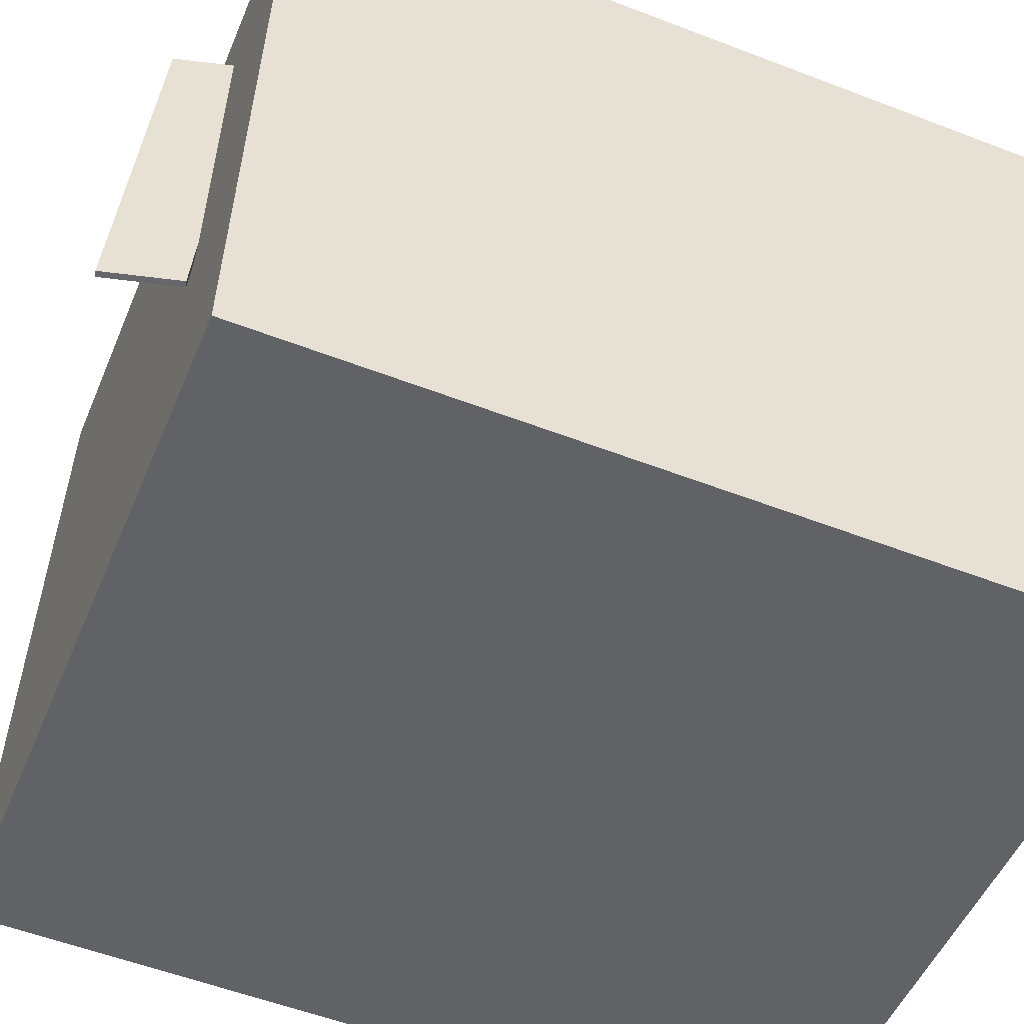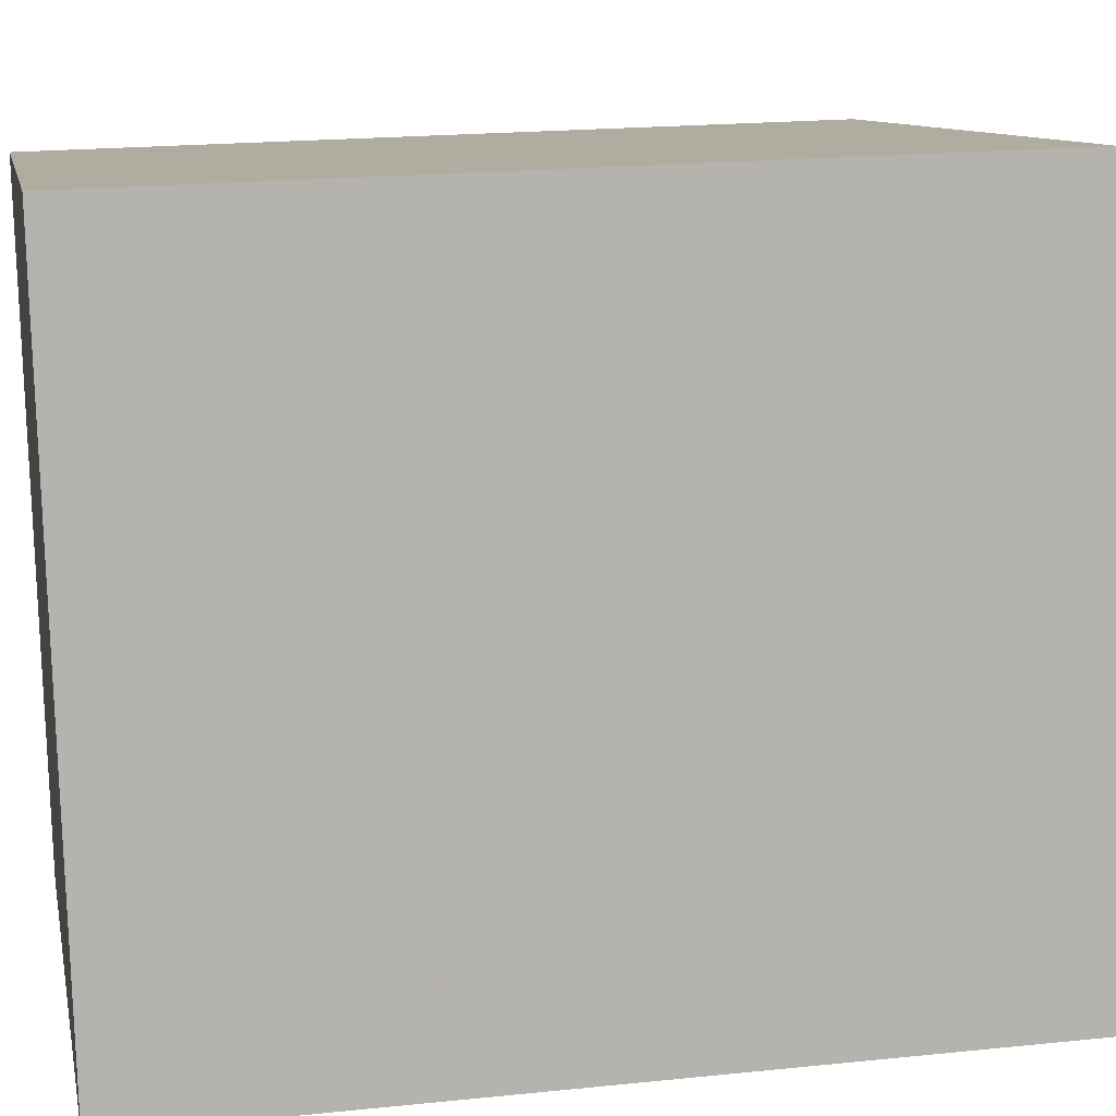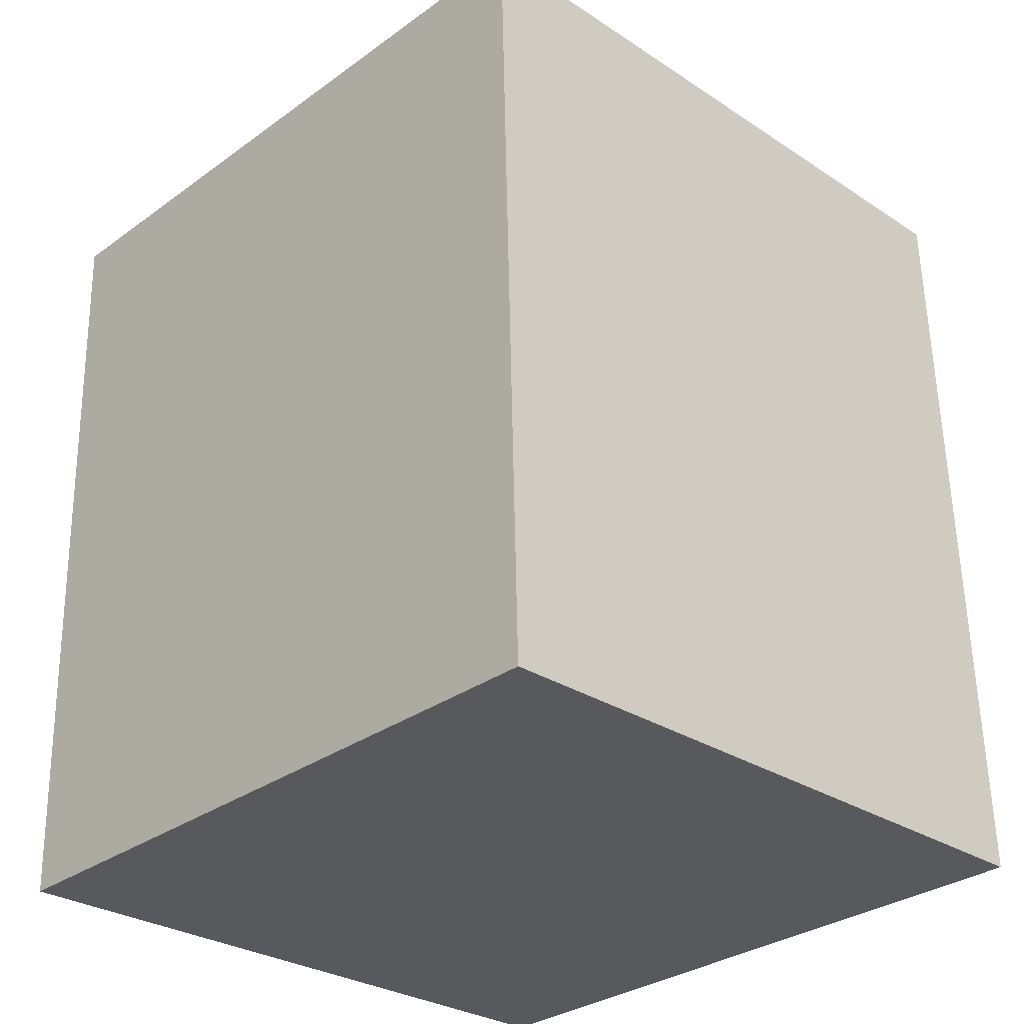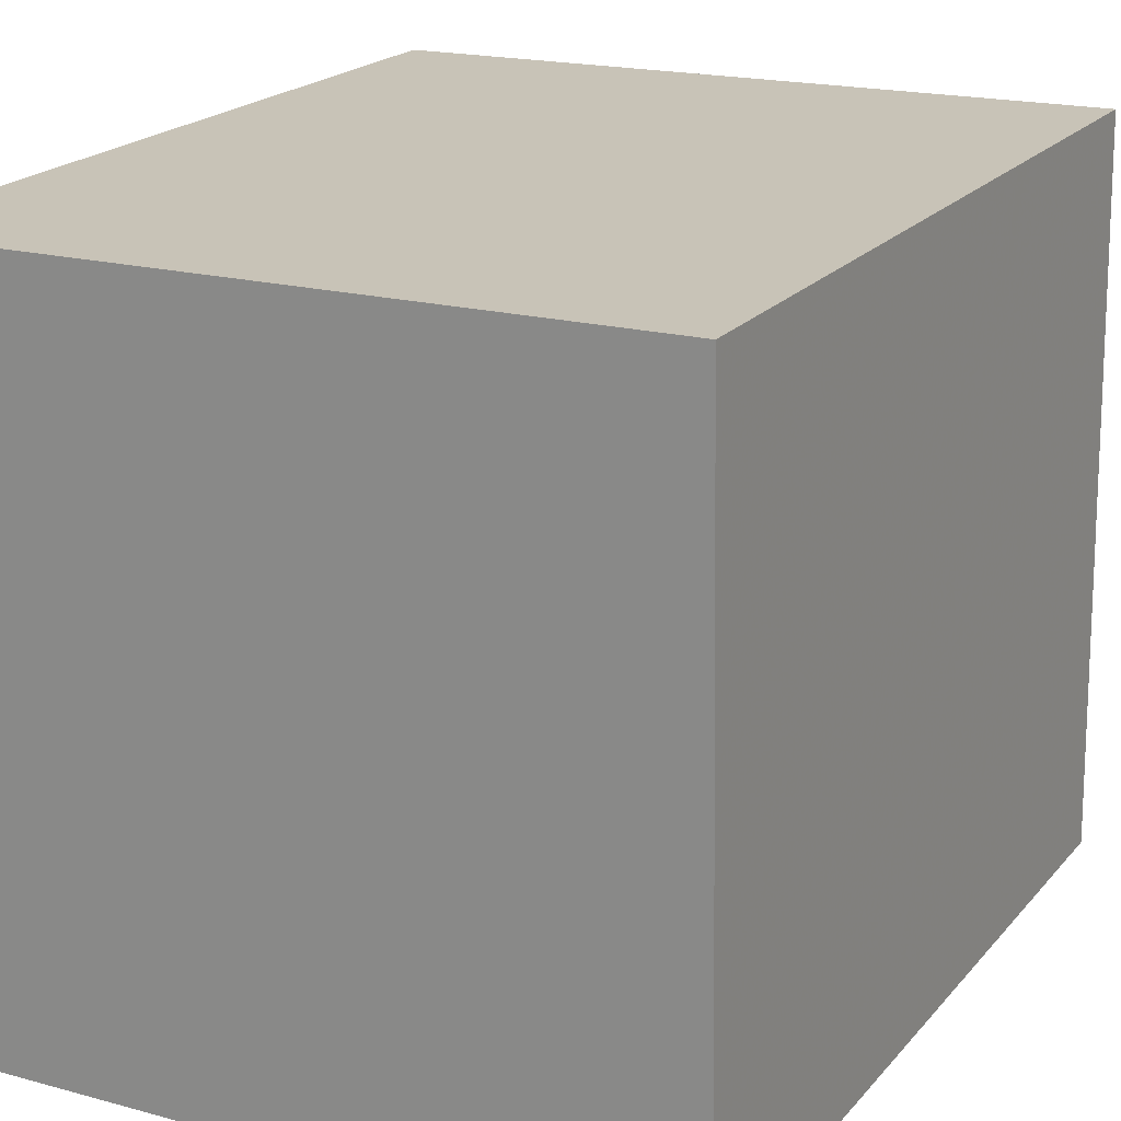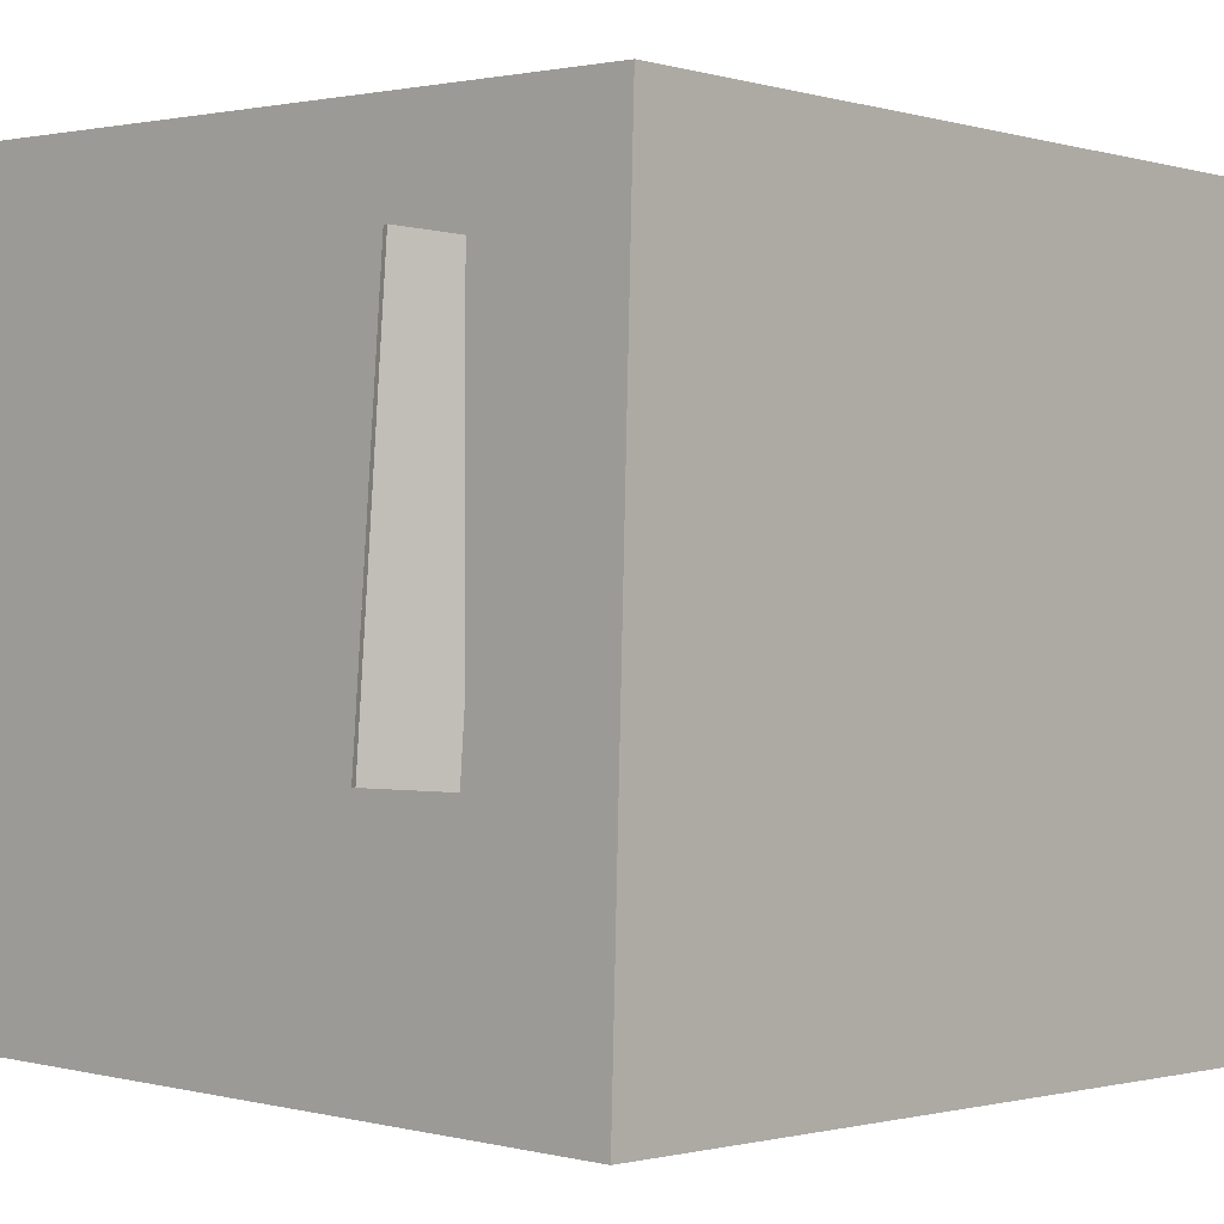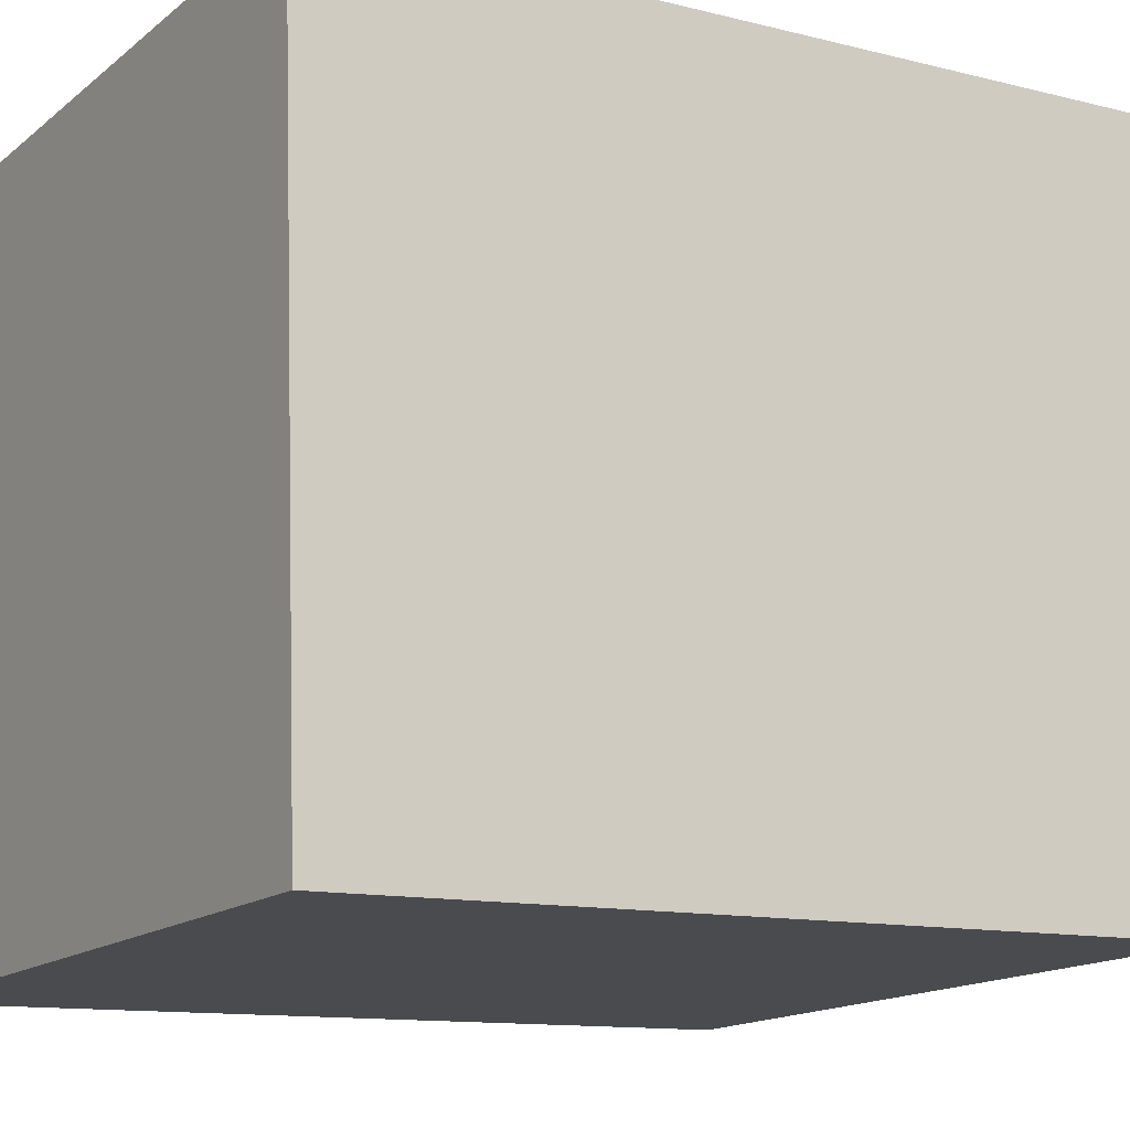
<metadata>
{"format":"obj","ext":"obj","renderer":"f3d","projection":"perspective","resolution":1024,"background":"white","views":[{"elev":-50.0,"azim":-112.3,"up":"+Z"},{"elev":9.8,"azim":79.0,"up":"+Z"},{"elev":-31.5,"azim":45.7,"up":"+Y"},{"elev":18.2,"azim":27.8,"up":"+Z"},{"elev":1.5,"azim":-137.4,"up":"+Z"},{"elev":-15.1,"azim":58.1,"up":"+Z"}]}
</metadata>
<code>
v -0.1944 0.497 -0.1122
v -0.1908 0.4652 0.2411
v -0.1889 0.4952 -0.1124
v -0.1852 0.4635 0.2409
v -0.2166 0.4273 -0.1182
v -0.2129 0.3956 0.2351
v -0.211 0.4255 -0.1184
v -0.2074 0.3938 0.2349
f 1.0 7.0 5.0
f 1.0 3.0 7.0
f 1.0 4.0 3.0
f 1.0 2.0 4.0
f 3.0 8.0 7.0
f 3.0 4.0 8.0
f 5.0 7.0 8.0
f 5.0 8.0 6.0
f 1.0 5.0 6.0
f 1.0 6.0 2.0
f 2.0 6.0 8.0
f 2.0 8.0 4.0
v -0.3539 -0.3492 -0.3629
v -0.3537 -0.3708 0.31
v -0.3507 0.4316 -0.3378
v -0.3505 0.4099 0.3351
v 0.3271 -0.3519 -0.3633
v 0.3274 -0.3736 0.3097
v 0.3303 0.4288 -0.3381
v 0.3306 0.4071 0.3348
f 9.0 15.0 13.0
f 9.0 11.0 15.0
f 9.0 12.0 11.0
f 9.0 10.0 12.0
f 11.0 16.0 15.0
f 11.0 12.0 16.0
f 13.0 15.0 16.0
f 13.0 16.0 14.0
f 9.0 13.0 14.0
f 9.0 14.0 10.0
f 10.0 14.0 16.0
f 10.0 16.0 12.0

</code>
